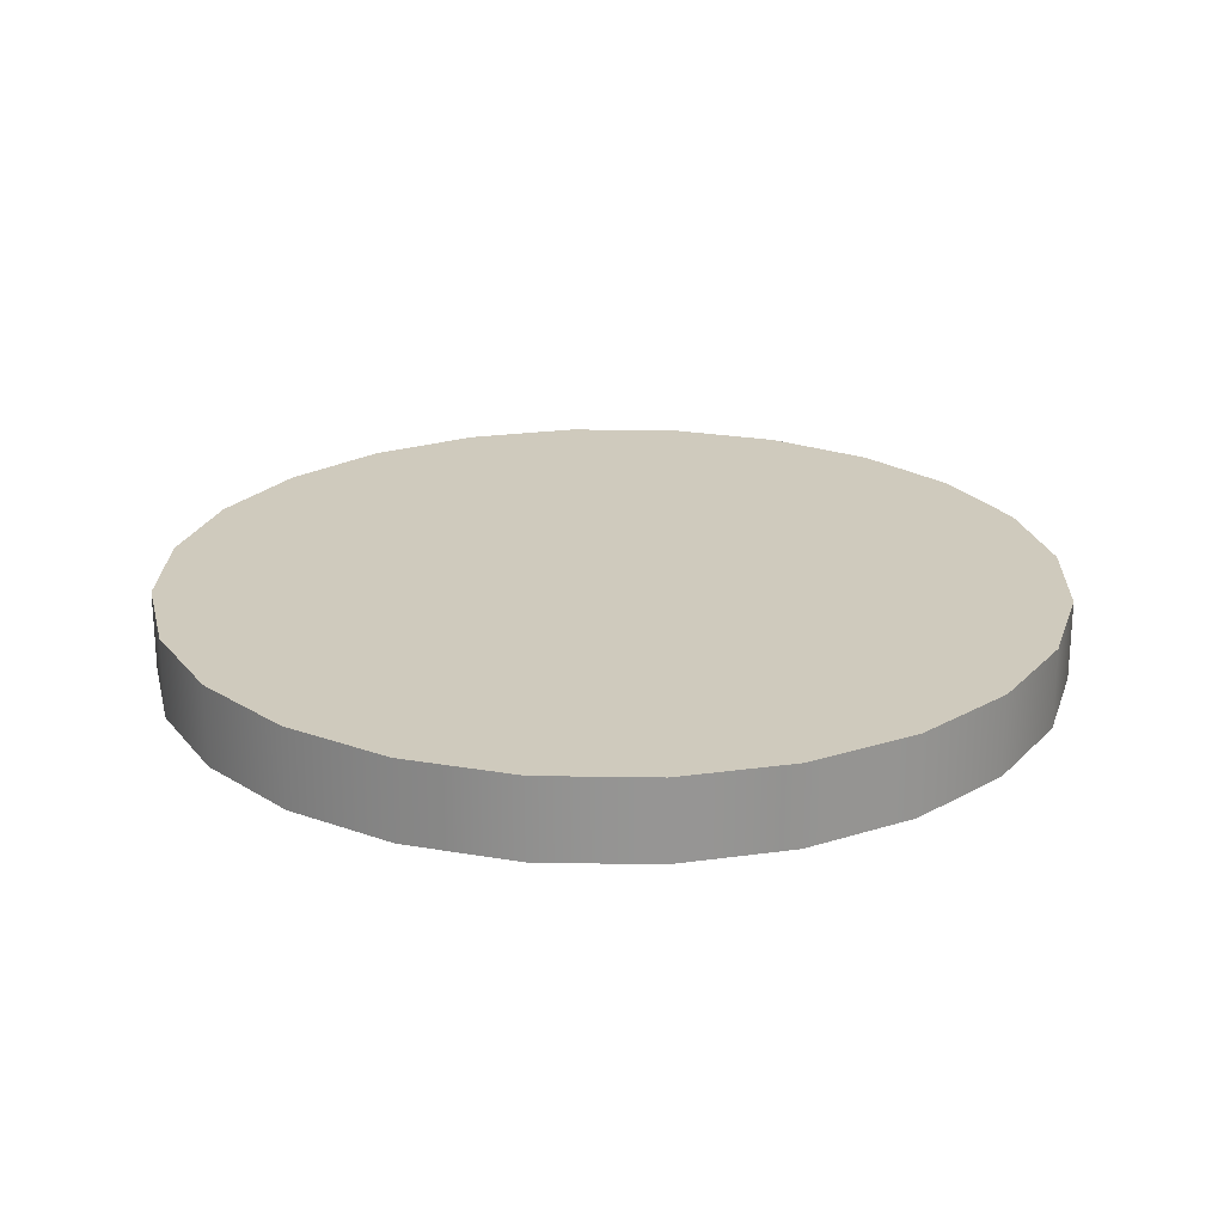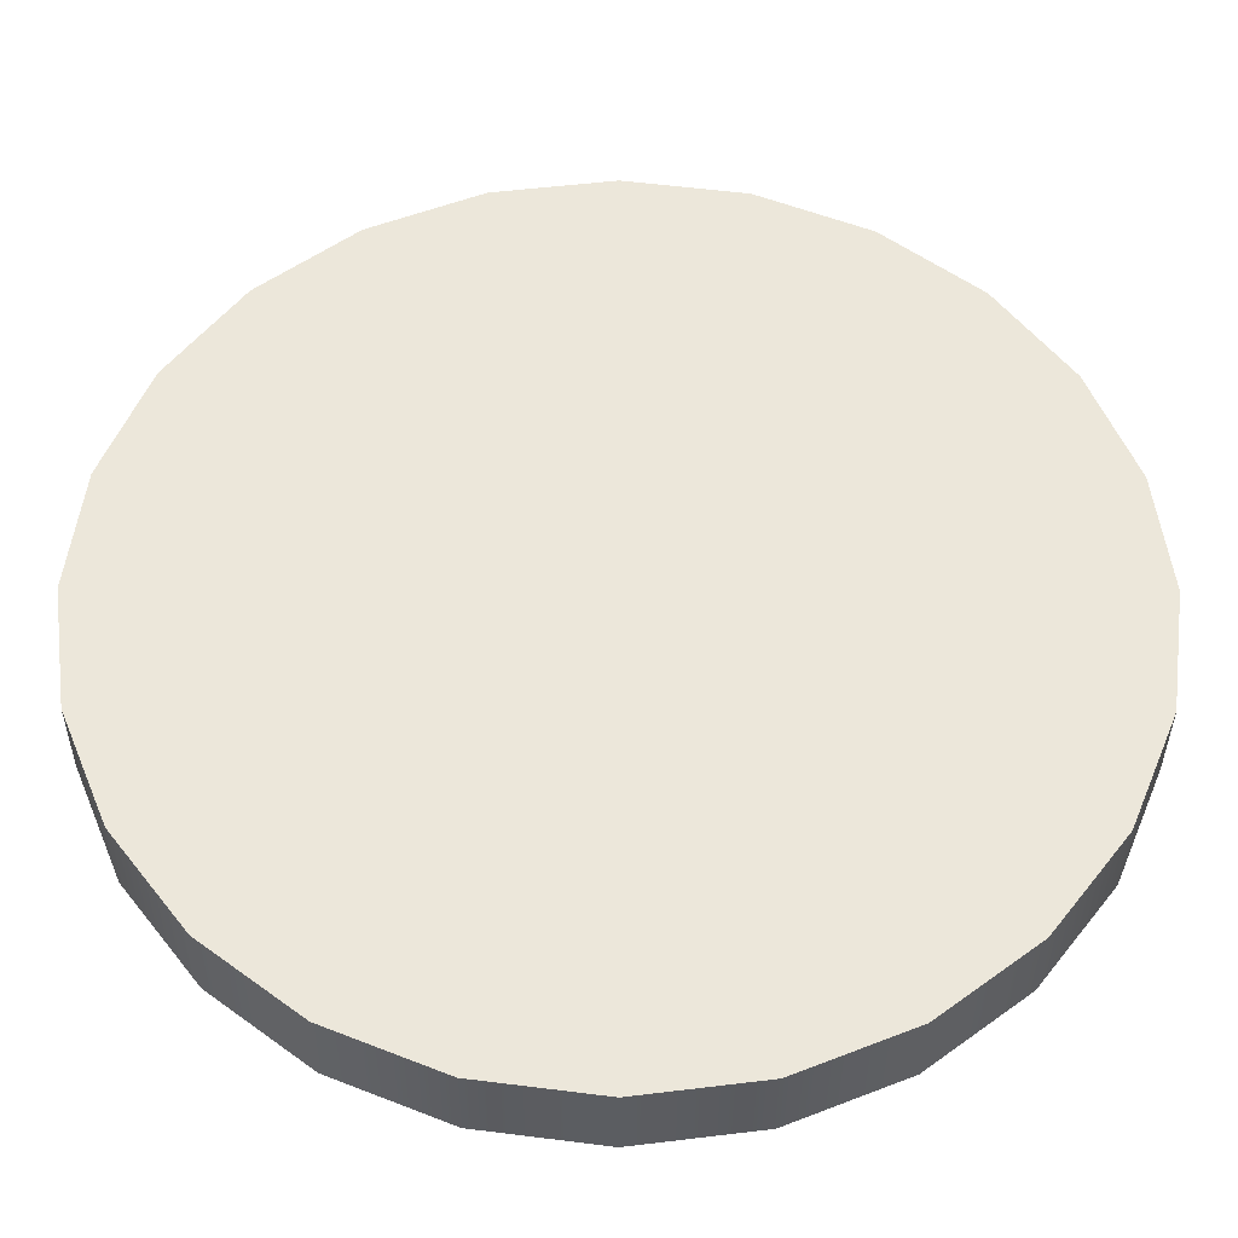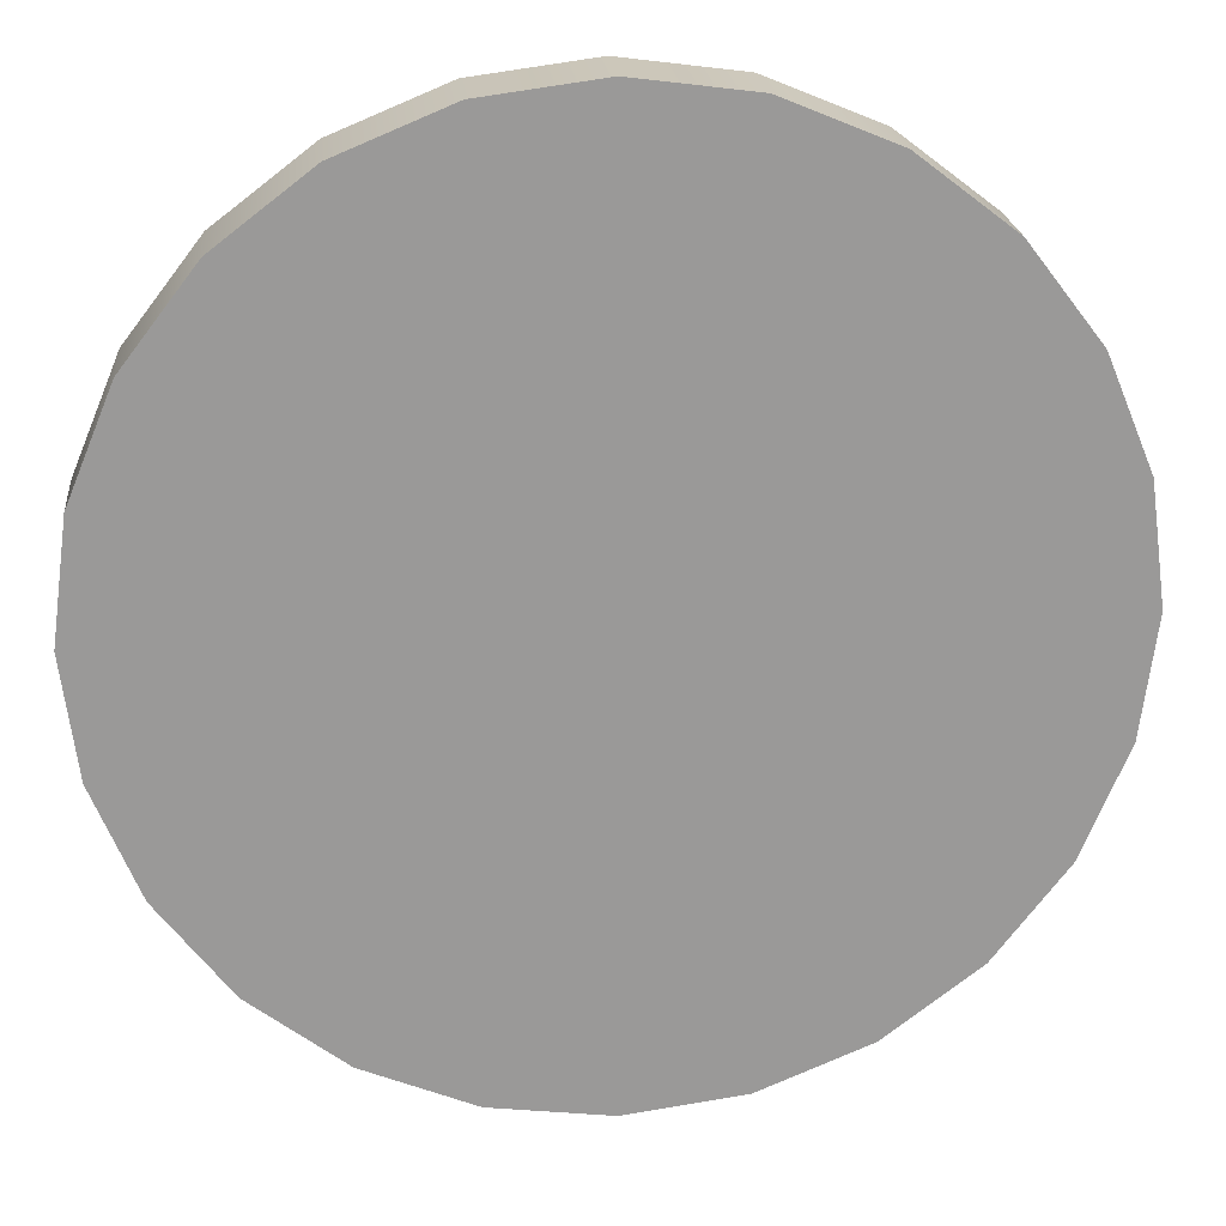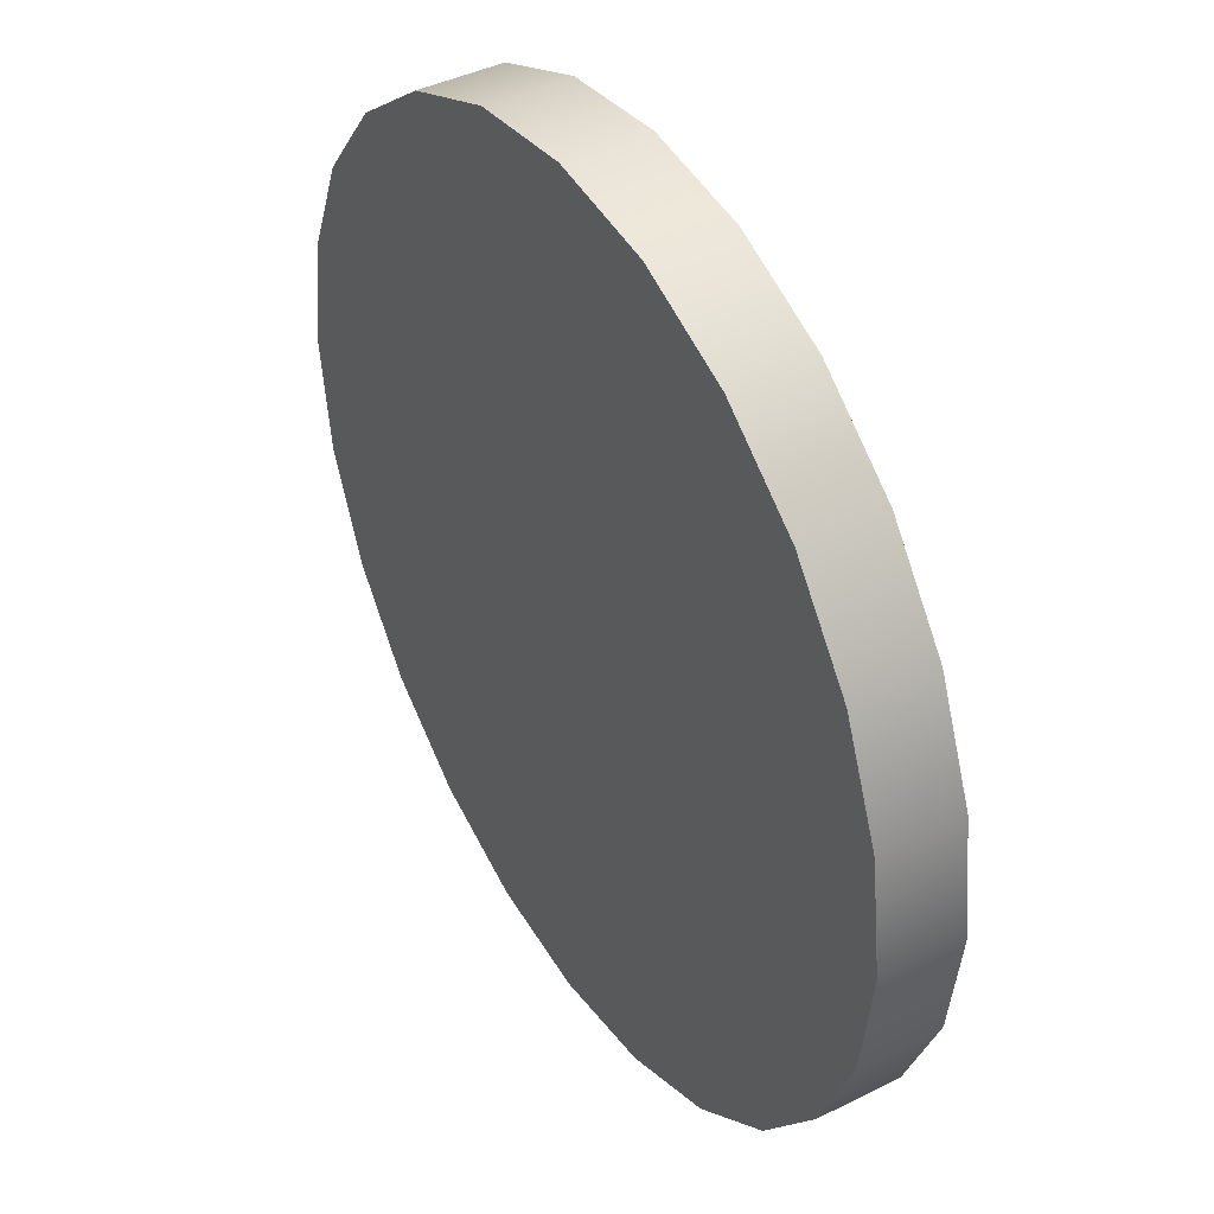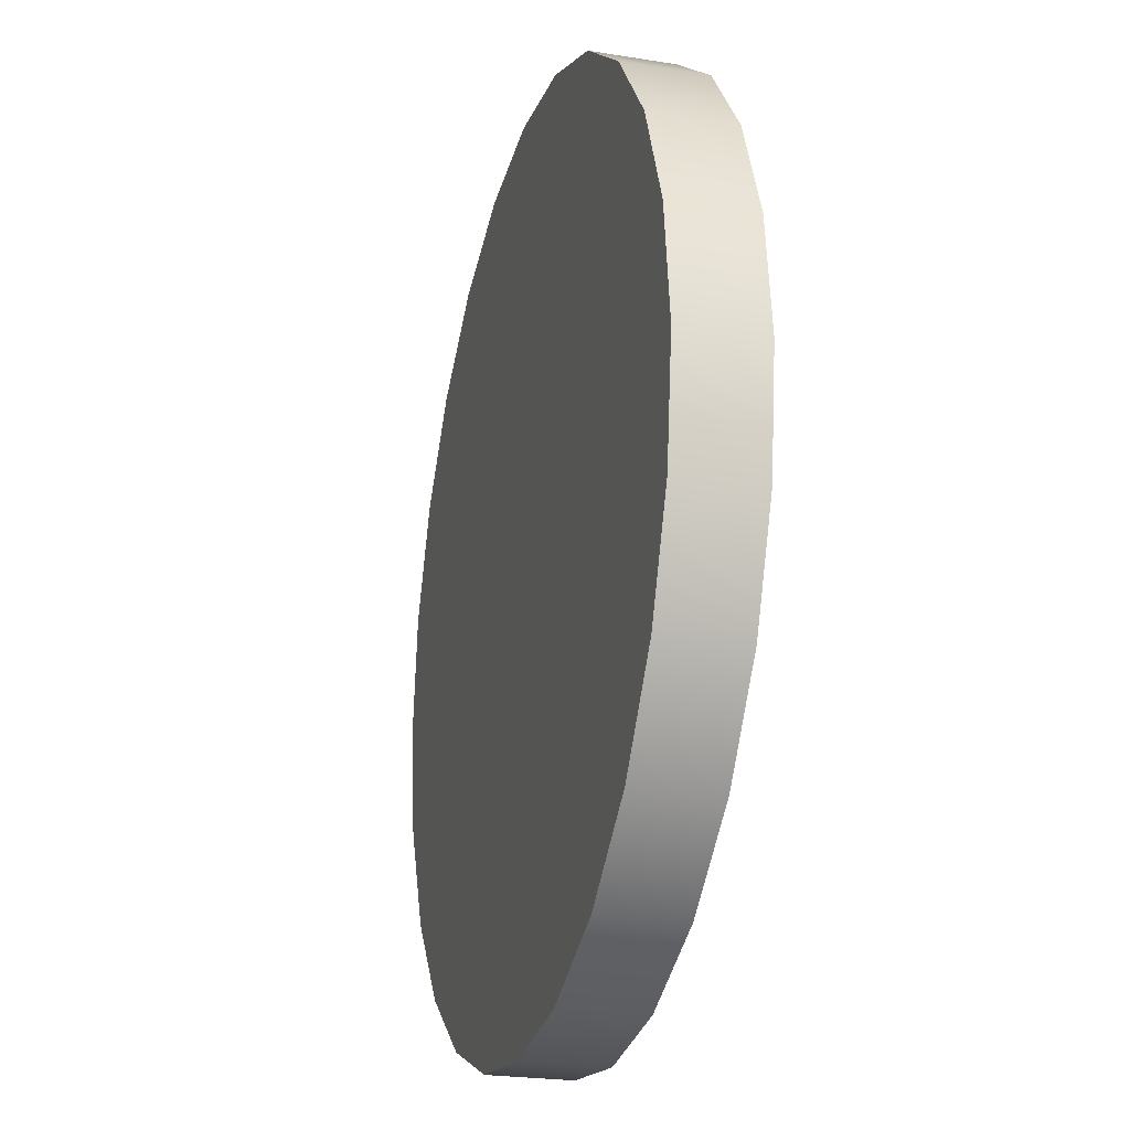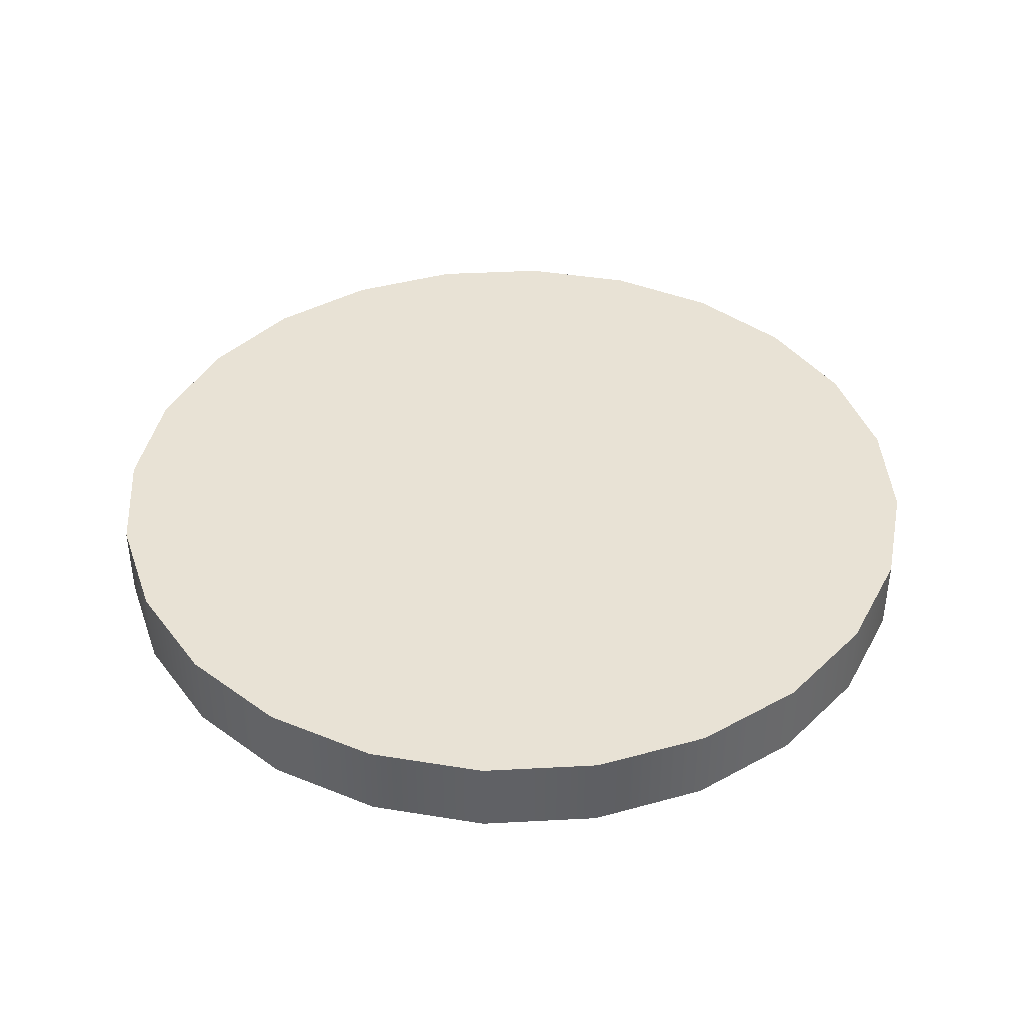
<metadata>
{"format":"obj","ext":"obj","renderer":"f3d","projection":"perspective","resolution":1024,"background":"white","views":[{"elev":22.8,"azim":9.1,"up":"+Y"},{"elev":-35.6,"azim":179.7,"up":"+Z"},{"elev":21.3,"azim":174.4,"up":"+Z"},{"elev":41.9,"azim":-120.9,"up":"+Z"},{"elev":-23.7,"azim":-105.2,"up":"+Z"},{"elev":40.7,"azim":-56.2,"up":"+Y"}]}
</metadata>
<code>
o lid1/lid/mesh1/mesh1-geometry#mesh1-geometry
v -0.7663 0.5727 -0.1812
v -0.6899 0.4349 -0.3658
v -0.7663 0.4349 -0.1812
v -0.6899 0.5727 -0.3658
v -0.6765 0.4349 -0.3581
v -0.7924 0.5727 0.0169
v 0.6358 0.5727 -0.3658
v -0.5682 0.4349 -0.5243
v -0.5573 0.4349 -0.5134
v -0.7514 0.4349 -0.1772
v -0.7924 0.4349 0.0169
v 0.7123 0.5727 -0.1812
v 0.5142 0.5727 -0.5243
v -0.5682 0.5727 -0.5243
v -0.5573 0.5574 -0.5134
v -0.6765 0.5574 -0.3581
v -0.7663 0.5727 0.215
v 0.7384 0.5727 0.0169
v 0.6358 0.4349 -0.3658
v 0.7123 0.4349 -0.1812
v -0.4097 0.5727 -0.6459
v -0.402 0.4349 -0.6326
v -0.7514 0.5574 -0.1772
v -0.777 0.4349 0.0169
v -0.7663 0.4349 0.215
v 0.7384 0.4349 0.0169
v 0.3557 0.5727 -0.6459
v 0.5142 0.4349 -0.5243
v -0.4097 0.4349 -0.6459
v 0.5033 0.5574 -0.5134
v -0.402 0.5574 -0.6326
v 0.6225 0.5574 -0.3581
v -0.7514 0.4349 0.211
v -0.6899 0.5727 0.3996
v 0.7123 0.5727 0.215
v 0.7123 0.4349 0.215
v 0.3557 0.4349 -0.6459
v 0.5033 0.4349 -0.5134
v 0.6225 0.4349 -0.3581
v 0.6974 0.4349 -0.1772
v -0.2251 0.5727 -0.7224
v 0.1711 0.5727 -0.7224
v -0.2211 0.4349 -0.7075
v 0.348 0.5574 -0.6326
v 0.6974 0.5574 -0.1772
v -0.777 0.5574 0.0169
v -0.6765 0.4349 0.3919
v -0.6899 0.4349 0.3996
v 0.7229 0.4349 0.0169
v 0.1711 0.4349 -0.7224
v 0.348 0.4349 -0.6326
v -0.2251 0.4349 -0.7224
v -0.2211 0.5574 -0.7075
v 0.1671 0.5574 -0.7075
v -0.7514 0.5574 0.211
v -0.5682 0.5727 0.5581
v 0.6358 0.5727 0.3996
v 0.6358 0.4349 0.3996
v 0.6974 0.4349 0.211
v 0.1671 0.4349 -0.7075
v 0.7229 0.5574 0.0169
v -0.027 0.5727 -0.7485
v -0.027 0.4349 -0.7485
v -0.027 0.4349 -0.7331
v -0.6765 0.5574 0.3919
v -0.5573 0.4349 0.5472
v -0.5682 0.4349 0.5581
v 0.6225 0.4349 0.3919
v 0.6974 0.5574 0.211
v -0.027 0.5574 -0.7331
v -0.4097 0.4349 0.6797
v 0.5142 0.5727 0.5581
v 0.5142 0.4349 0.5581
v 0.5033 0.4349 0.5472
v 0.6225 0.5574 0.3919
v -0.5573 0.5574 0.5472
v -0.402 0.4349 0.6664
v -0.4097 0.5727 0.6797
v 0.5033 0.5574 0.5472
v -0.402 0.5574 0.6664
v -0.2251 0.4349 0.7562
v -0.2211 0.4349 0.7413
v 0.3557 0.5727 0.6797
v 0.348 0.4349 0.6664
v -0.2211 0.5574 0.7413
v -0.2251 0.5727 0.7562
v 0.3557 0.4349 0.6797
v 0.348 0.5574 0.6664
v -0.027 0.4349 0.7823
v -0.027 0.4349 0.7669
v -0.027 0.5574 0.7669
v 0.1711 0.5727 0.7562
v 0.1671 0.4349 0.7413
v 0.1671 0.5574 0.7413
v -0.027 0.5727 0.7823
v 0.1711 0.4349 0.7562
f 1 2 3
f 2 1 4
f 3 2 1
f 4 1 2
f 2 5 3
f 3 5 2
f 3 6 1
f 1 6 3
f 7 4 1
f 1 4 7
f 4 8 2
f 2 8 4
f 2 9 5
f 5 9 2
f 3 5 10
f 10 5 3
f 6 3 11
f 11 3 6
f 12 1 6
f 6 1 12
f 13 4 7
f 7 4 13
f 7 1 12
f 12 1 7
f 8 4 14
f 14 4 8
f 8 9 2
f 2 9 8
f 15 5 9
f 9 5 15
f 16 10 5
f 5 10 16
f 3 10 11
f 11 10 3
f 11 17 6
f 6 17 11
f 12 6 18
f 18 6 12
f 13 14 4
f 4 14 13
f 19 13 7
f 7 13 19
f 20 7 12
f 12 7 20
f 21 8 14
f 14 8 21
f 8 22 9
f 9 22 8
f 5 15 16
f 16 15 5
f 22 15 9
f 9 15 22
f 10 16 23
f 23 16 10
f 11 10 24
f 24 10 11
f 17 11 25
f 25 11 17
f 18 6 17
f 17 6 18
f 26 12 18
f 18 12 26
f 27 14 13
f 13 14 27
f 13 19 28
f 28 19 13
f 7 20 19
f 19 20 7
f 12 26 20
f 20 26 12
f 8 21 29
f 29 21 8
f 27 21 14
f 14 21 27
f 29 22 8
f 8 22 29
f 15 30 16
f 16 30 15
f 15 22 31
f 31 22 15
f 16 32 23
f 23 32 16
f 23 24 10
f 10 24 23
f 11 24 33
f 33 24 11
f 11 33 25
f 25 33 11
f 25 34 17
f 17 34 25
f 18 17 35
f 35 17 18
f 18 36 26
f 26 36 18
f 13 37 27
f 27 37 13
f 38 28 19
f 19 28 38
f 37 13 28
f 28 13 37
f 39 19 20
f 20 19 39
f 40 20 26
f 26 20 40
f 41 29 21
f 21 29 41
f 42 21 27
f 27 21 42
f 29 43 22
f 22 43 29
f 15 44 30
f 30 44 15
f 16 30 32
f 32 30 16
f 43 31 22
f 22 31 43
f 31 44 15
f 15 44 31
f 23 32 45
f 45 32 23
f 24 23 46
f 46 23 24
f 46 33 24
f 24 33 46
f 25 33 47
f 47 33 25
f 34 25 48
f 48 25 34
f 35 17 34
f 34 17 35
f 36 18 35
f 35 18 36
f 49 26 36
f 36 26 49
f 50 27 37
f 37 27 50
f 51 28 38
f 38 28 51
f 38 19 39
f 39 19 38
f 51 37 28
f 28 37 51
f 39 20 40
f 40 20 39
f 40 26 49
f 49 26 40
f 29 41 52
f 52 41 29
f 42 41 21
f 21 41 42
f 27 50 42
f 42 50 27
f 52 43 29
f 29 43 52
f 44 38 30
f 30 38 44
f 38 32 30
f 30 32 38
f 31 43 53
f 53 43 31
f 31 54 44
f 44 54 31
f 39 45 32
f 32 45 39
f 23 45 46
f 46 45 23
f 33 46 55
f 55 46 33
f 55 47 33
f 33 47 55
f 25 47 48
f 48 47 25
f 48 56 34
f 34 56 48
f 35 34 57
f 57 34 35
f 35 58 36
f 36 58 35
f 49 36 59
f 59 36 49
f 60 50 37
f 37 50 60
f 38 44 51
f 51 44 38
f 32 38 39
f 39 38 32
f 60 37 51
f 51 37 60
f 45 39 40
f 40 39 45
f 61 40 49
f 49 40 61
f 62 52 41
f 41 52 62
f 41 42 62
f 62 42 41
f 63 42 50
f 50 42 63
f 52 64 43
f 43 64 52
f 64 53 43
f 43 53 64
f 53 54 31
f 31 54 53
f 54 51 44
f 44 51 54
f 46 45 61
f 61 45 46
f 46 61 55
f 55 61 46
f 47 55 65
f 65 55 47
f 48 47 66
f 66 47 48
f 56 48 67
f 67 48 56
f 57 34 56
f 56 34 57
f 58 35 57
f 57 35 58
f 68 36 58
f 58 36 68
f 59 36 68
f 68 36 59
f 69 49 59
f 59 49 69
f 64 50 60
f 60 50 64
f 51 54 60
f 60 54 51
f 40 61 45
f 45 61 40
f 49 69 61
f 61 69 49
f 52 62 63
f 63 62 52
f 42 63 62
f 62 63 42
f 50 64 63
f 63 64 50
f 64 52 63
f 63 52 64
f 53 64 70
f 70 64 53
f 54 53 70
f 70 53 54
f 55 61 69
f 69 61 55
f 55 69 65
f 65 69 55
f 65 66 47
f 47 66 65
f 48 66 67
f 67 66 48
f 71 56 67
f 67 56 71
f 57 56 72
f 72 56 57
f 57 73 58
f 58 73 57
f 68 58 74
f 74 58 68
f 75 59 68
f 68 59 75
f 59 75 69
f 69 75 59
f 60 70 64
f 64 70 60
f 70 60 54
f 54 60 70
f 65 69 75
f 75 69 65
f 66 65 76
f 76 65 66
f 67 66 77
f 77 66 67
f 56 71 78
f 78 71 56
f 67 77 71
f 71 77 67
f 72 56 78
f 78 56 72
f 73 57 72
f 72 57 73
f 74 58 73
f 73 58 74
f 79 68 74
f 74 68 79
f 68 79 75
f 75 79 68
f 65 75 79
f 79 75 65
f 65 79 76
f 76 79 65
f 80 66 76
f 76 66 80
f 66 80 77
f 77 80 66
f 81 78 71
f 71 78 81
f 71 77 82
f 82 77 71
f 72 78 83
f 83 78 72
f 83 73 72
f 72 73 83
f 74 73 84
f 84 73 74
f 84 79 74
f 74 79 84
f 76 79 80
f 80 79 76
f 85 77 80
f 80 77 85
f 78 81 86
f 86 81 78
f 71 82 81
f 81 82 71
f 77 85 82
f 82 85 77
f 83 78 86
f 86 78 83
f 73 83 87
f 87 83 73
f 84 73 87
f 87 73 84
f 79 84 88
f 88 84 79
f 80 79 88
f 88 79 80
f 80 88 85
f 85 88 80
f 89 86 81
f 81 86 89
f 81 82 90
f 90 82 81
f 91 82 85
f 85 82 91
f 83 86 92
f 92 86 83
f 92 87 83
f 83 87 92
f 84 87 93
f 93 87 84
f 93 88 84
f 84 88 93
f 85 88 94
f 94 88 85
f 86 89 95
f 95 89 86
f 81 90 89
f 89 90 81
f 82 91 90
f 90 91 82
f 85 94 91
f 91 94 85
f 92 86 95
f 95 86 92
f 87 92 96
f 96 92 87
f 93 87 96
f 96 87 93
f 88 93 94
f 94 93 88
f 96 95 89
f 89 95 96
f 90 96 89
f 89 96 90
f 94 90 91
f 91 90 94
f 95 96 92
f 92 96 95
f 93 96 90
f 90 96 93
f 90 94 93
f 93 94 90

</code>
